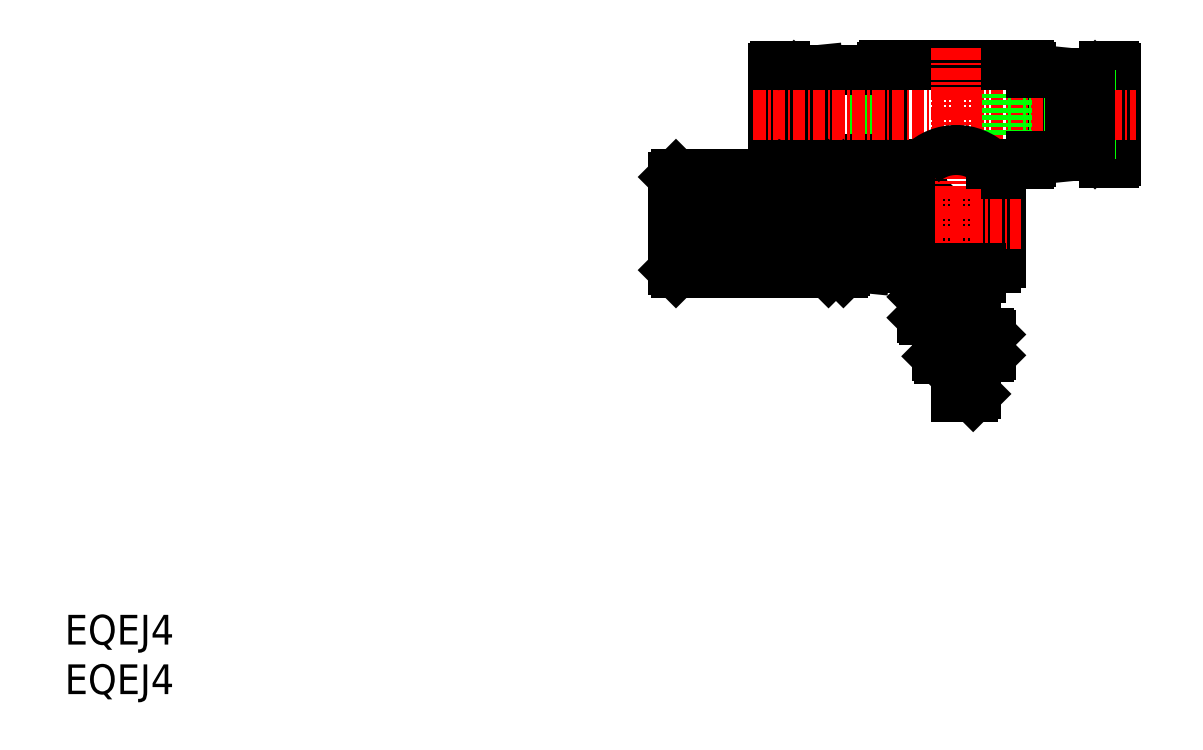
<metadata>
{"format":"dxf","ext":"dxf","renderer":"ezdxf+matplotlib","layout":"modelspace","background":"white","min_lineweight":24,"dpi":150}
</metadata>
<code>
0
SECTION
2
ENTITIES
0
INSERT
8
0
2
*U14
10
0
20
0
30
0
0
INSERT
8
0
2
*U15
10
0
20
0
30
0
0
POINT
8
0
10
71.5
20
58.5
30
0
50
180
0
LINE
8
0
10
105.9
20
63.4
30
0
11
104.9
21
63.4
31
0
0
LINE
8
0
10
104
20
62.5
30
0
11
103.5
21
62.5
31
0
0
LINE
8
0
10
82.5
20
53.7
30
0
11
82.5
21
63.3
31
0
0
LINE
8
0
10
104.9
20
61.1
30
0
11
104.2
21
61.1
31
0
0
LINE
8
0
10
104.2
20
54.7
30
0
11
104.2
21
62.3
31
0
0
LINE
8
0
10
104.9
20
53.6
30
0
11
104.9
21
63.4
31
0
0
LINE
8
0
10
103.5
20
54.5
30
0
11
101.5
21
54.3
31
0
0
LINE
8
0
10
71.5
20
56.5
30
0
11
82.5
21
56.5
31
0
0
LINE
8
0
10
104.2
20
62.3
30
0
11
104
21
62.5
31
0
0
LINE
8
0
10
105.9
20
53.6
30
0
11
104.9
21
53.6
31
0
0
LINE
8
0
10
104
20
54.5
30
0
11
104
21
62.5
31
0
0
LINE
8
0
10
103.5
20
62.5
30
0
11
101.5
21
62.7
31
0
0
LINE
8
0
10
104
20
54.5
30
0
11
103.5
21
54.5
31
0
0
LINE
8
0
10
104.9
20
55.9
30
0
11
104.2
21
55.9
31
0
0
LINE
8
0
10
104
20
54.5
30
0
11
104.2
21
54.7
31
0
0
LINE
8
0
10
85.5
20
51.8
30
0
11
85.5
21
53.5
31
0
0
LINE
8
0
10
71.5
20
60.5
30
0
11
82.5
21
60.5
31
0
0
LINE
8
0
10
106.1
20
53.8
30
0
11
106.1
21
63.2
31
0
0
LINE
8
0
10
74.1
20
54.2
30
0
11
74.1
21
62.8
31
0
0
LINE
8
0
10
71.7
20
63.4
30
0
11
72.7
21
63.4
31
0
0
LINE
8
0
10
94.5
20
43.5
30
0
11
94.5
21
53.5
31
0
0
LINE
8
0
10
86.3
20
51
30
0
11
85.3
21
52
31
0
0
LINE
8
0
10
73.6
20
62.5
30
0
11
73.6
21
54.5
31
0
0
LINE
8
0
10
71.7
20
53.6
30
0
11
72.7
21
53.6
31
0
0
LINE
8
0
10
82.7
20
63.5
30
0
11
97.3
21
63.5
31
0
0
LINE
8
0
10
74.1
20
62.8
30
0
11
76.1
21
63
31
0
0
LINE
8
0
10
97.5
20
53.7
30
0
11
97.5
21
63.3
31
0
0
LINE
8
0
10
76.1
20
54
30
0
11
76.1
21
63
31
0
0
LINE
8
0
10
90
20
47.5
30
0
11
86.3
21
51
31
0
0
LINE
8
0
10
86.5
20
50.81
30
0
11
86.5
21
53.5
31
0
0
LINE
8
0
10
86.5
20
43.5
30
0
11
86.5
21
44.19
31
0
0
LINE
8
0
10
74.1
20
54.2
30
0
11
76.1
21
54
31
0
0
LINE
8
0
10
93.5
20
43.5
30
0
11
93.5
21
53.5
31
0
0
LINE
8
0
10
86.3
20
44
30
0
11
90
21
47.5
31
0
0
LINE
8
0
10
95.1
20
56.5
30
0
11
106.1
21
56.5
31
0
0
LINE
8
0
10
86.3
20
44
30
0
11
86.3
21
51
31
0
0
LINE
8
0
10
76.1
20
54
30
0
11
82.5
21
54
31
0
0
LINE
8
0
10
76.1
20
63
30
0
11
82.5
21
63
31
0
0
LINE
8
0
10
95.1
20
60.5
30
0
11
106.1
21
60.5
31
0
0
LINE
8
0
10
82.7
20
53.5
30
0
11
86.5
21
53.5
31
0
0
LINE
8
0
10
69.9
20
49
30
0
11
72.9
21
49
31
0
0
LINE
8
0
10
71.5
20
63.2
30
0
11
71.5
21
53.8
31
0
0
LINE
8
0
10
85.3
20
43
30
0
11
86.3
21
44
31
0
0
LINE
8
0
10
69.9
20
51.75
30
0
11
72.9
21
51.75
31
0
0
LINE
8
0
10
80.8
20
43
30
0
11
94
21
43
31
0
0
LINE
8
0
10
80.8
20
52
30
0
11
85.3
21
52
31
0
0
LINE
8
CENTER
10
90
20
28
30
0
11
90
21
65.5
31
0
0
LINE
8
CENTER
10
59.4
20
47.5
30
0
11
96.5
21
47.5
31
0
0
LINE
8
0
10
73.6
20
62.5
30
0
11
74.1
21
62.5
31
0
0
LINE
8
0
10
72.7
20
63.4
30
0
11
72.7
21
53.6
31
0
0
LINE
8
0
10
73.6
20
62.5
30
0
11
73.4
21
62.3
31
0
0
LINE
8
0
10
78.8
20
51.8
30
0
11
80.8
21
52
31
0
0
LINE
8
0
10
73.4
20
62.3
30
0
11
73.4
21
54.7
31
0
0
LINE
8
0
10
72.7
20
61.1
30
0
11
73.4
21
61.1
31
0
0
LINE
8
0
10
73.4
20
54.7
30
0
11
73.6
21
54.5
31
0
0
LINE
8
0
10
73.6
20
54.5
30
0
11
74.1
21
54.5
31
0
0
LINE
8
0
10
72.7
20
55.9
30
0
11
73.4
21
55.9
31
0
0
LINE
8
CENTER
10
69.5
20
58.5
30
0
11
108.1
21
58.5
31
0
0
LINE
8
0
10
80.8
20
43
30
0
11
80.8
21
52
31
0
0
LINE
8
0
10
78.8
20
43.2
30
0
11
80.8
21
43
31
0
0
LINE
8
0
10
93.5
20
53.5
30
0
11
97.3
21
53.5
31
0
0
LINE
8
0
10
85.3
20
43
30
0
11
85.3
21
52
31
0
0
LINE
8
0
10
73.4
20
49.5
30
0
11
73.4
21
51.25
31
0
0
LINE
8
0
10
69.9
20
51.5
30
0
11
72.9
21
51.5
31
0
0
LINE
8
0
10
69.4
20
49.5
30
0
11
69.4
21
51.25
31
0
0
LINE
8
0
10
69.9
20
43.5
30
0
11
72.9
21
43.5
31
0
0
LINE
8
0
10
69.9
20
43.25
30
0
11
72.9
21
43.25
31
0
0
LINE
8
0
10
67.9
20
49.5
30
0
11
67.9
21
51.25
31
0
0
LINE
8
0
10
63.9
20
49.5
30
0
11
63.9
21
51.25
31
0
0
LINE
8
0
10
69.9
20
46
30
0
11
72.9
21
46
31
0
0
LINE
8
0
10
64.4
20
49
30
0
11
67.4
21
49
31
0
0
LINE
8
0
10
64.4
20
46
30
0
11
67.4
21
46
31
0
0
LINE
8
0
10
64.4
20
43.5
30
0
11
67.4
21
43.5
31
0
0
LINE
8
0
10
64.4
20
51.75
30
0
11
67.4
21
51.75
31
0
0
LINE
8
0
10
64.4
20
43.25
30
0
11
67.4
21
43.25
31
0
0
LINE
8
0
10
64.4
20
51.5
30
0
11
67.4
21
51.5
31
0
0
LINE
8
0
10
67.9
20
43.75
30
0
11
67.9
21
45.5
31
0
0
LINE
8
0
10
77.4
20
52.2
30
0
11
77.1
21
52.5
31
0
0
LINE
8
0
10
61.7
20
42.5
30
0
11
77.1
21
42.5
31
0
0
LINE
8
0
10
61.7
20
52.5
30
0
11
77.1
21
52.5
31
0
0
LINE
8
0
10
61.4
20
42.8
30
0
11
61.4
21
52.2
31
0
0
LINE
8
0
10
77.1
20
42.5
30
0
11
77.4
21
42.8
31
0
0
LINE
8
0
10
69.4
20
43.75
30
0
11
69.4
21
45.5
31
0
0
LINE
8
0
10
78.8
20
42.7
30
0
11
78.8
21
52.3
31
0
0
LINE
8
0
10
61.4
20
42.8
30
0
11
61.7
21
42.5
31
0
0
LINE
8
0
10
61.4
20
52.2
30
0
11
61.7
21
52.5
31
0
0
LINE
8
0
10
77.1
20
42.5
30
0
11
77.1
21
52.5
31
0
0
LINE
8
0
10
78.8
20
42.7
30
0
11
78.6
21
42.5
31
0
0
LINE
8
0
10
77.4
20
42.5
30
0
11
77.4
21
52.5
31
0
0
LINE
8
0
10
61.7
20
42.5
30
0
11
61.7
21
52.5
31
0
0
LINE
8
0
10
73.4
20
43.75
30
0
11
73.4
21
45.5
31
0
0
LINE
8
0
10
63.9
20
43.75
30
0
11
63.9
21
45.5
31
0
0
LINE
8
0
10
78.6
20
42.5
30
0
11
77.4
21
42.5
31
0
0
LINE
8
0
10
78.8
20
52.3
30
0
11
78.6
21
52.5
31
0
0
LINE
8
0
10
78.6
20
52.5
30
0
11
77.4
21
52.5
31
0
0
LINE
8
0
10
103.5
20
54.5
30
0
11
103.5
21
62.5
31
0
0
LINE
8
0
10
101.5
20
54.3
30
0
11
101.5
21
62.7
31
0
0
LINE
8
0
10
95.1
20
56.45
30
0
11
95.1
21
60.55
31
0
0
LINE
8
0
10
90
20
34.2
30
0
11
93.5
21
34.2
31
0
0
LINE
8
0
10
88
20
34.1
30
0
11
88
21
37.5
31
0
0
LINE
8
0
10
88.3
20
33.8
30
0
11
90
21
33.8
31
0
0
LINE
8
0
10
92
20
30.3
30
0
11
90
21
30.3
31
0
0
LINE
8
0
10
88.75
20
40.3
30
0
11
88.75
21
41.5
31
0
0
LINE
8
0
10
88
20
34.1
30
0
11
90
21
34.1
31
0
0
LINE
8
0
10
88
20
34.1
30
0
11
88.3
21
33.8
31
0
0
LINE
8
0
10
92
20
30.3
30
0
11
92
21
33.7
31
0
0
LINE
8
0
10
91.7
20
30
30
0
11
90
21
30
31
0
0
LINE
8
0
10
88
20
37.5
30
0
11
88.3
21
37.8
31
0
0
LINE
8
0
10
90
20
36.3
30
0
11
93.5
21
36.3
31
0
0
LINE
8
0
10
91.07
20
36.5
30
0
11
91.07
21
41.5
31
0
0
LINE
8
0
10
92
20
30.3
30
0
11
91.7
21
30
31
0
0
LINE
8
0
10
93.3
20
34
30
0
11
90
21
34
31
0
0
LINE
8
0
10
92
20
41.5
30
0
11
88
21
41.5
31
0
0
LINE
8
0
10
90
20
36.5
30
0
11
93.3
21
36.5
31
0
0
LINE
8
0
10
88
20
37.5
30
0
11
90
21
37.5
31
0
0
LINE
8
0
10
92
20
33.7
30
0
11
91.7
21
34
31
0
0
LINE
8
0
10
88.93
20
40.3
30
0
11
88.93
21
41.5
31
0
0
LINE
8
0
10
90
20
33.7
30
0
11
92
21
33.7
31
0
0
LINE
8
0
10
88.55
20
40.1
30
0
11
88.55
21
39.18
31
0
0
LINE
8
0
10
91.25
20
36.5
30
0
11
91.25
21
41.5
31
0
0
LINE
8
0
10
86.7
20
40.3
30
0
11
90
21
40.3
31
0
0
LINE
8
0
10
86.7
20
37.8
30
0
11
90
21
37.8
31
0
0
LINE
8
0
10
93.5
20
36.3
30
0
11
93.5
21
34.2
31
0
0
LINE
8
0
10
86.5
20
38
30
0
11
90
21
38
31
0
0
LINE
8
0
10
90.4
20
31.22
30
0
11
90.4
21
33.7
31
0
0
LINE
8
0
10
91.6
20
30.53
30
0
11
91.6
21
33.7
31
0
0
LINE
8
0
10
92.26
20
36.3
30
0
11
92.26
21
34.91
31
0
0
LINE
8
0
10
90.8
20
30.99
30
0
11
90.8
21
33.7
31
0
0
LINE
8
0
10
93.5
20
36.3
30
0
11
93.3
21
36.5
31
0
0
LINE
8
0
10
86.5
20
40.1
30
0
11
90
21
40.1
31
0
0
LINE
8
0
10
93.09
20
36.3
30
0
11
93.09
21
34.44
31
0
0
LINE
8
0
10
91.2
20
30.76
30
0
11
91.2
21
33.7
31
0
0
LINE
8
0
10
93.5
20
34.2
30
0
11
93.3
21
34
31
0
0
LINE
8
0
10
91.44
20
36.3
30
0
11
91.44
21
35.39
31
0
0
LINE
8
0
10
91.85
20
36.3
30
0
11
91.85
21
35.15
31
0
0
LINE
8
0
10
92.68
20
36.3
30
0
11
92.68
21
34.68
31
0
0
LINE
8
0
10
87.5
20
42
30
0
11
87.5
21
43
31
0
0
LINE
8
0
10
91.35
20
42.31
30
0
11
91.35
21
43
31
0
0
LINE
8
0
10
92.5
20
42
30
0
11
87.5
21
42
31
0
0
LINE
8
0
10
86.5
20
40.1
30
0
11
86.5
21
38
31
0
0
LINE
8
0
10
90.58
20
42.52
30
0
11
90.58
21
43
31
0
0
LINE
8
0
10
92
20
41.5
30
0
11
92.5
21
42
31
0
0
LINE
8
0
10
88
20
41.5
30
0
11
87.5
21
42
31
0
0
LINE
8
0
10
92.12
20
42.1
30
0
11
92.12
21
43
31
0
0
LINE
8
0
10
91.73
20
42.21
30
0
11
91.73
21
43
31
0
0
LINE
8
0
10
90.96
20
42.41
30
0
11
90.96
21
43
31
0
0
LINE
8
0
10
86.5
20
40.1
30
0
11
86.7
21
40.3
31
0
0
LINE
8
0
10
92.5
20
42
30
0
11
92.5
21
43
31
0
0
LINE
8
0
10
86.5
20
38
30
0
11
86.7
21
37.8
31
0
0
LINE
8
0
10
78.6
20
42.5
30
0
11
78.6
21
52.5
31
0
0
LINE
8
0
10
88.14
20
40.1
30
0
11
88.14
21
38.95
31
0
0
LINE
8
0
10
88.4
20
34.33
30
0
11
88.4
21
37.5
31
0
0
LINE
8
0
10
87.73
20
40.1
30
0
11
87.73
21
38.71
31
0
0
LINE
8
0
10
89.6
20
35.02
30
0
11
89.6
21
37.5
31
0
0
LINE
8
0
10
89.2
20
34.79
30
0
11
89.2
21
37.5
31
0
0
LINE
8
0
10
88.8
20
34.56
30
0
11
88.8
21
37.5
31
0
0
LINE
8
0
10
86.91
20
40.1
30
0
11
86.91
21
38.24
31
0
0
LINE
8
0
10
87.32
20
40.1
30
0
11
87.32
21
38.47
31
0
0
ARC
8
0
10
82.7
20
53.7
30
0
40
0.2
50
180
51
270
0
ARC
8
0
10
90
20
49.93
30
0
40
5
50
45.57
51
134.4
0
ARC
8
0
10
82.7
20
63.3
30
0
40
0.2
50
90
51
180
0
ARC
8
0
10
72.9
20
51.25
30
0
40
0.5
50
1e-05
51
90
0
ARC
8
0
10
87
20
43.5
30
0
40
0.5
50
180
51
270
0
ARC
8
0
10
93
20
43.5
30
0
40
0.5
50
270
51
1e-05
0
ARC
8
0
10
94
20
43.5
30
0
40
0.5
50
270
51
1e-05
0
ARC
8
0
10
64.4
20
51.25
30
0
40
0.5
50
90
51
180
0
ARC
8
0
10
69.9
20
51.25
30
0
40
0.5
50
90
51
180
0
ARC
8
0
10
64.4
20
51
30
0
40
0.5
50
90
51
180
0
ARC
8
0
10
69.9
20
51
30
0
40
0.5
50
90
51
180
0
ARC
8
0
10
72.9
20
49.5
30
0
40
0.5
50
270
51
1e-05
0
ARC
8
0
10
67.4
20
51.25
30
0
40
0.5
50
1e-05
51
90
0
ARC
8
0
10
67.4
20
51
30
0
40
0.5
50
1e-05
51
90
0
ARC
8
0
10
72.9
20
51
30
0
40
0.5
50
1e-05
51
90
0
ARC
8
0
10
69.9
20
49.5
30
0
40
0.5
50
180
51
270
0
ARC
8
0
10
69.9
20
44
30
0
40
0.5
50
180
51
270
0
ARC
8
0
10
69.9
20
43.75
30
0
40
0.5
50
180
51
270
0
ARC
8
0
10
64.4
20
49.5
30
0
40
0.5
50
180
51
270
0
ARC
8
0
10
72.9
20
43.75
30
0
40
0.5
50
270
51
1e-05
0
ARC
8
0
10
67.4
20
49.5
30
0
40
0.5
50
270
51
1e-05
0
ARC
8
0
10
67.4
20
43.75
30
0
40
0.5
50
270
51
1e-05
0
ARC
8
0
10
64.4
20
43.75
30
0
40
0.5
50
180
51
270
0
ARC
8
0
10
64.4
20
44
30
0
40
0.5
50
180
51
270
0
ARC
8
0
10
67.4
20
44
30
0
40
0.5
50
270
51
1e-05
0
ARC
8
0
10
72.9
20
44
30
0
40
0.5
50
270
51
1e-05
0
ARC
8
0
10
69.9
20
45.5
30
0
40
0.5
50
90
51
180
0
ARC
8
0
10
64.4
20
45.5
30
0
40
0.5
50
90
51
180
0
ARC
8
0
10
67.4
20
45.5
30
0
40
0.5
50
1e-05
51
90
0
ARC
8
0
10
72.9
20
45.5
30
0
40
0.5
50
1e-05
51
90
0
ARC
8
0
10
71.7
20
63.2
30
0
40
0.2
50
90
51
180
0
ARC
8
0
10
71.7
20
53.8
30
0
40
0.2
50
180
51
270
0
ARC
8
0
10
105.9
20
63.2
30
0
40
0.2
50
0
51
90
0
ARC
8
0
10
105.9
20
53.8
30
0
40
0.2
50
270
51
0
0
LINE
8
0
10
97.5
20
54.3
30
0
11
101.5
21
54.3
31
0
0
LINE
8
0
10
97.5
20
62.7
30
0
11
101.5
21
62.7
31
0
0
ARC
8
0
10
97.3
20
63.3
30
0
40
0.2
50
0
51
90
0
ARC
8
0
10
97.3
20
53.7
30
0
40
0.2
50
270
51
360
0
ENDSEC
0
EOF

</code>
